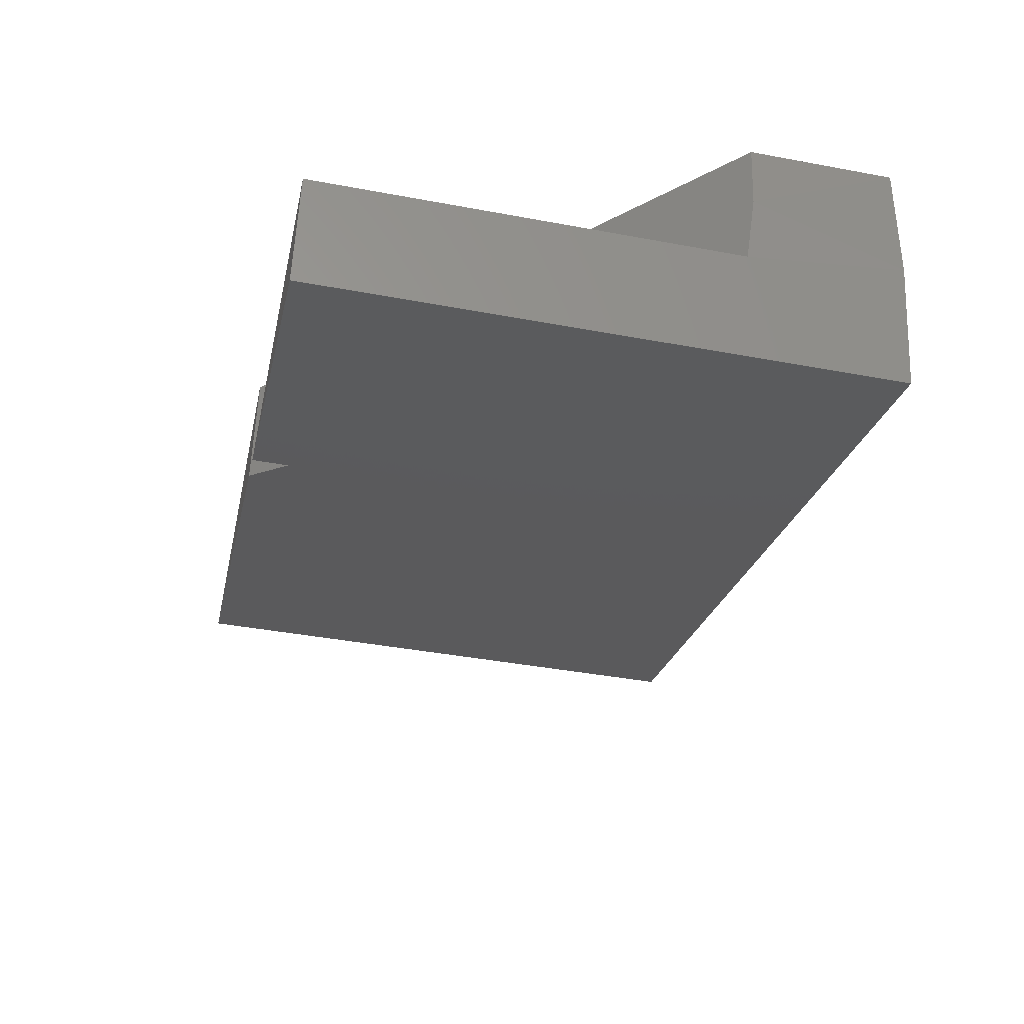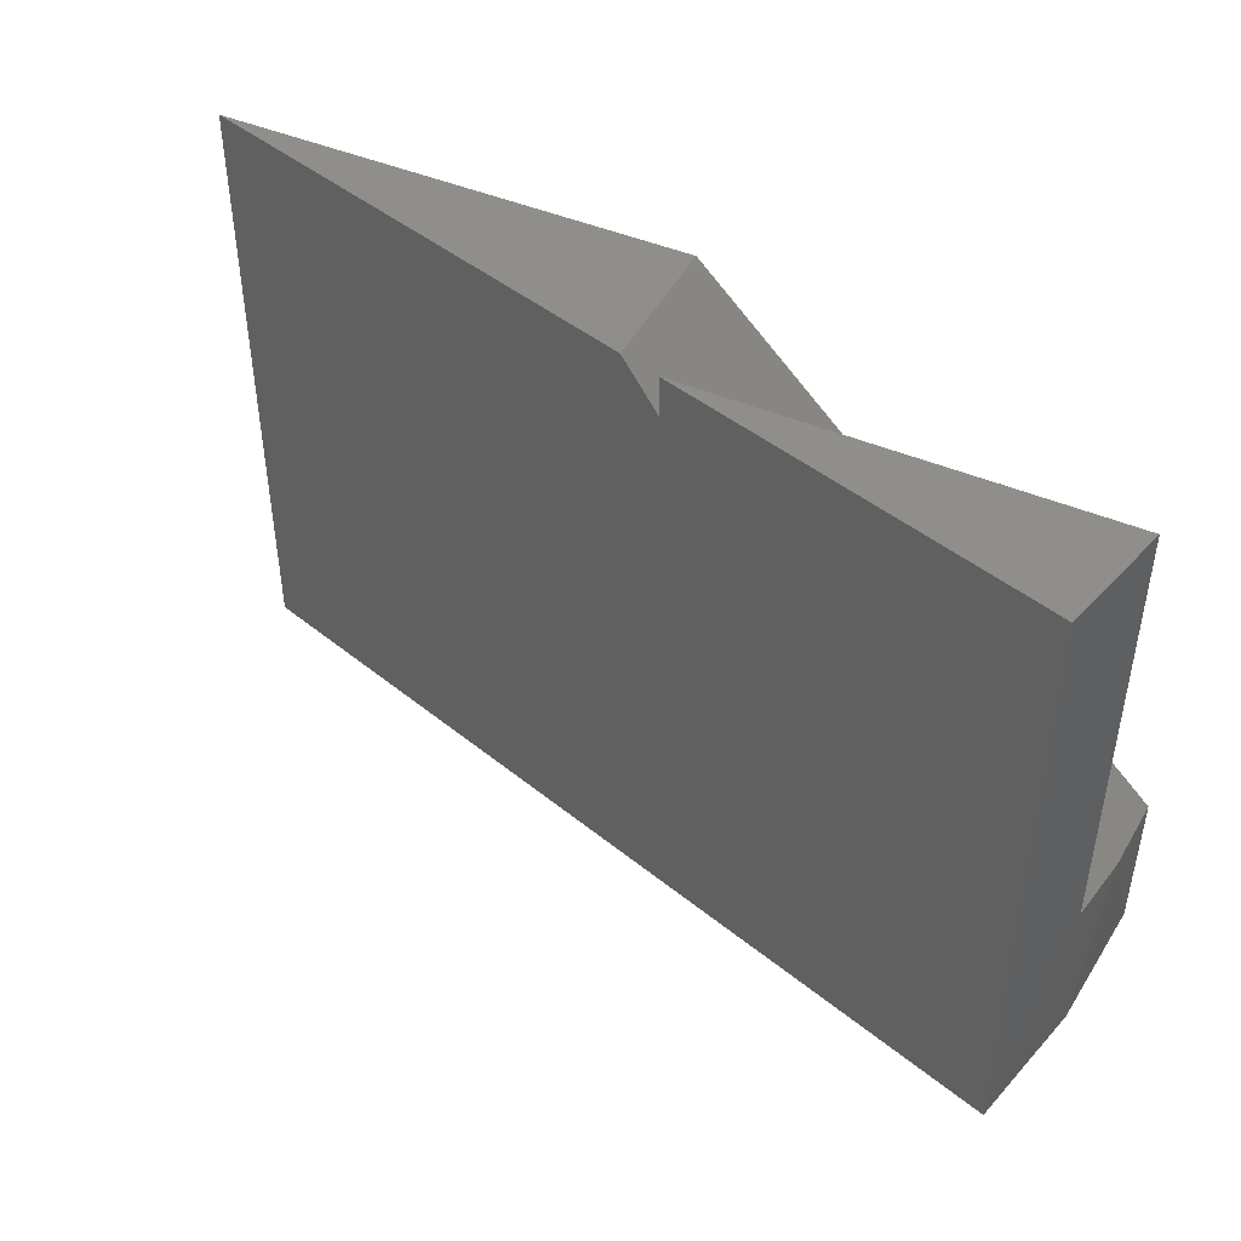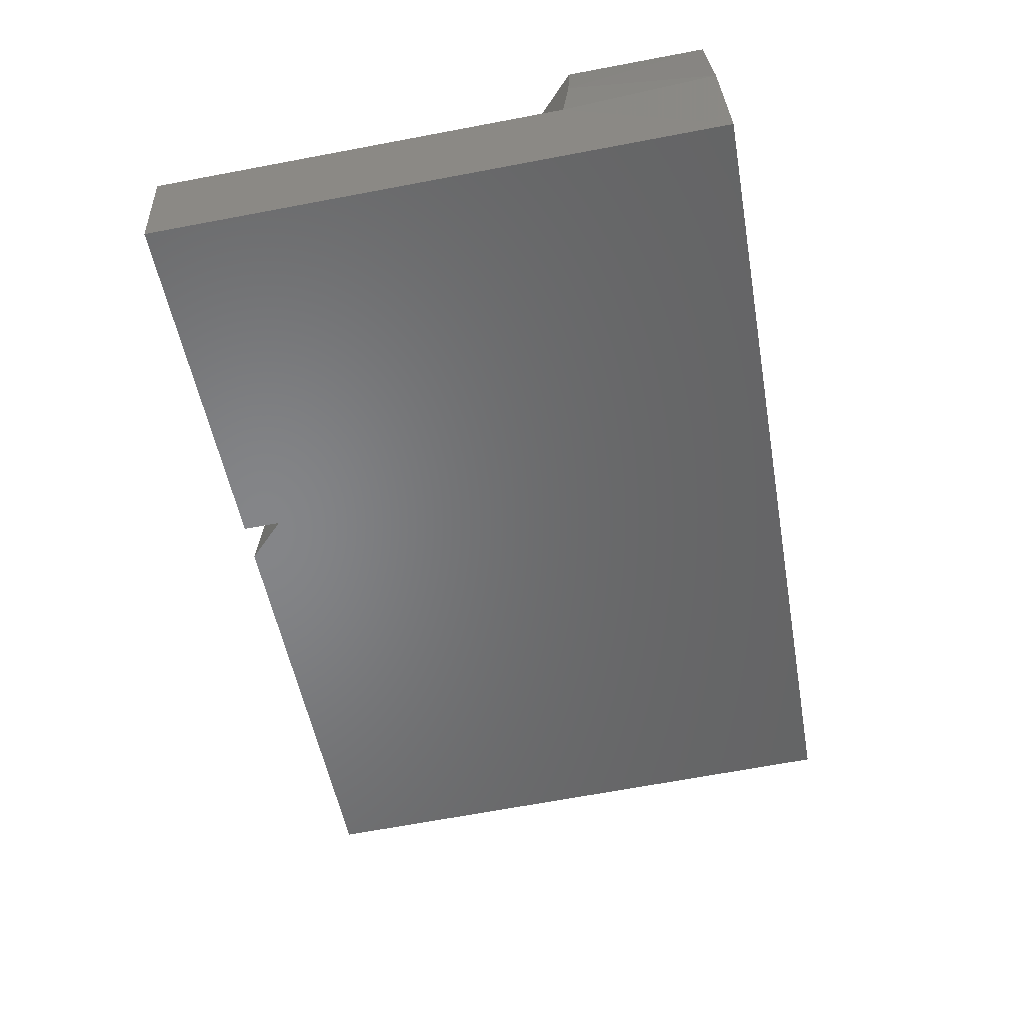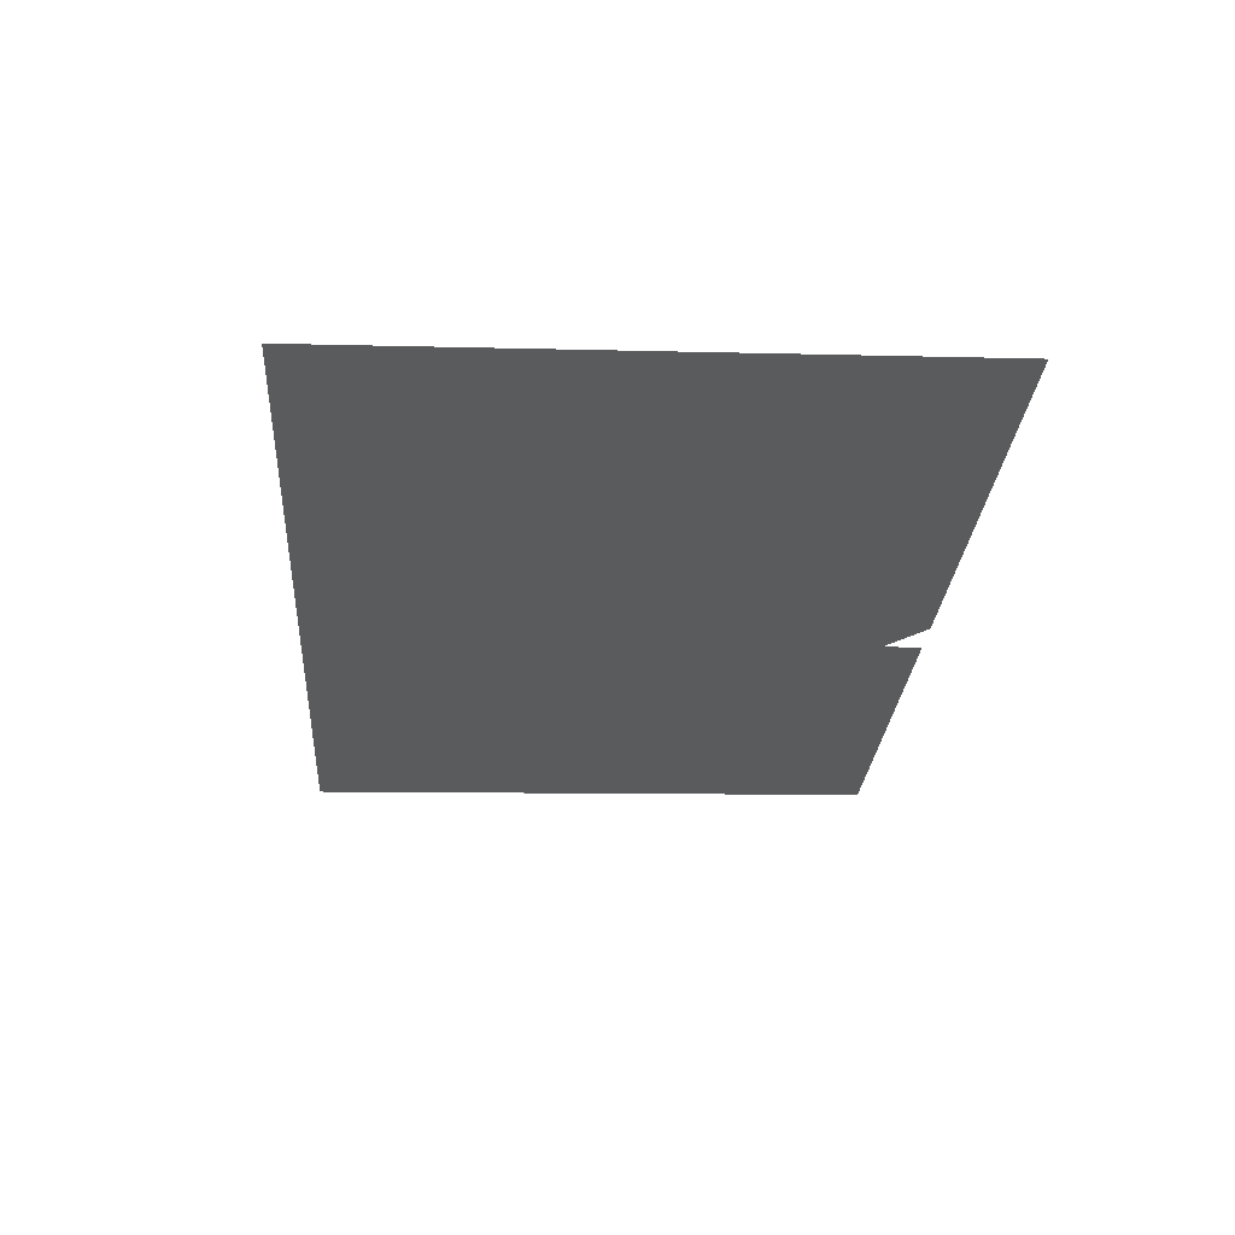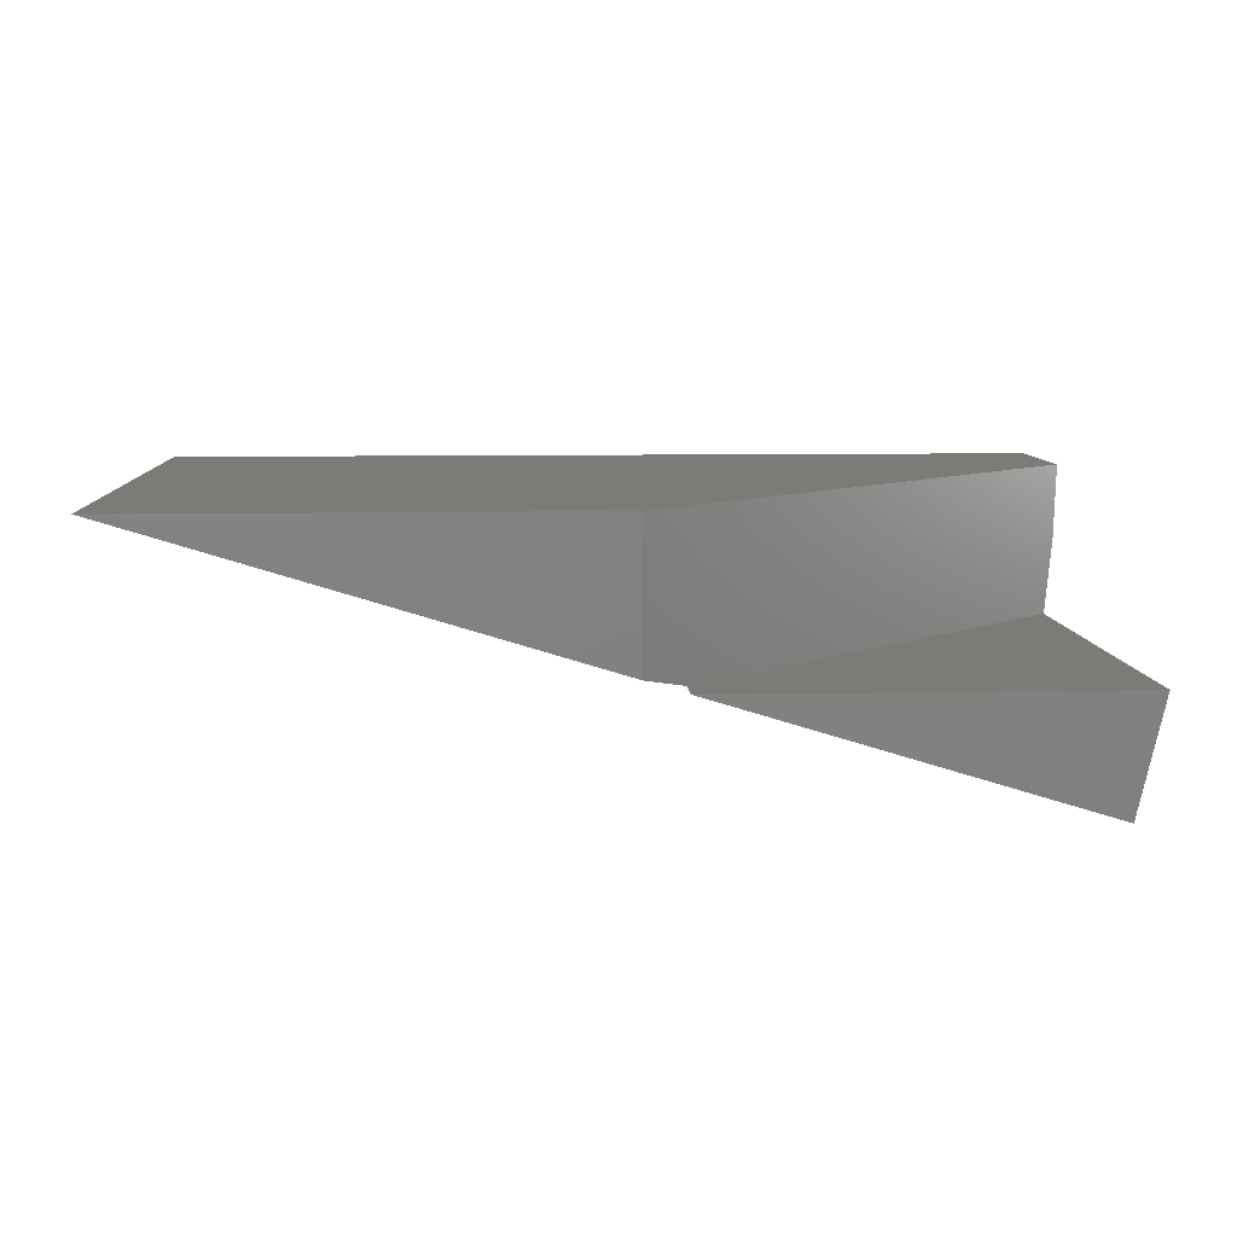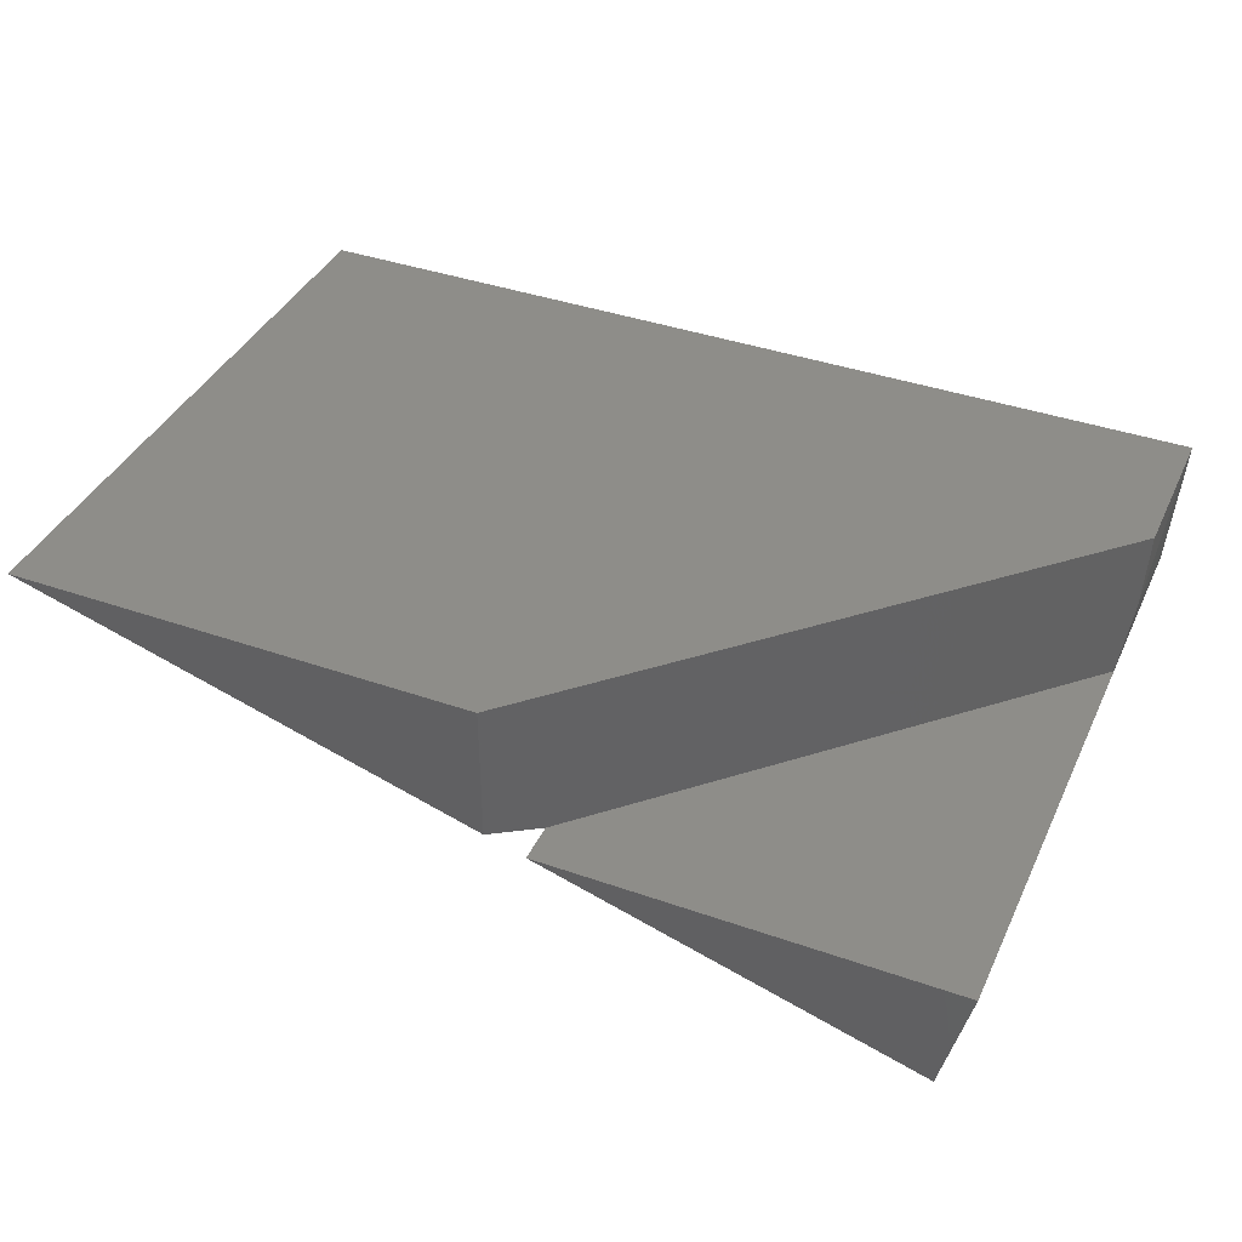
<metadata>
{"format":"stl","ext":"stl","renderer":"f3d","projection":"perspective","resolution":1024,"background":"white","views":[{"elev":-41.3,"azim":77.3,"up":"+Y"},{"elev":45.1,"azim":26.3,"up":"+Z"},{"elev":-69.0,"azim":100.6,"up":"+Y"},{"elev":-9.2,"azim":-94.1,"up":"+Y"},{"elev":8.4,"azim":-3.2,"up":"+Y"},{"elev":39.6,"azim":23.5,"up":"+Y"}]}
</metadata>
<code>
# stl→obj: 14 verts, 24 faces
v 0.4104 -0.125 0.4646
v 0.3776 0 0.4974
v 0.3776 -0.115 0.4974
v 0.75 6.939e-18 0.125
v 0.7395 -0.125 0.1355
v 0.7474 -0.06294 0.1276
v 0.4104 -0.125 0.4974
v 0.7395 -0.125 0.4974
v 0.7175 -0.2185 0.4974
v 0.7175 -0.2185 -4.393e-17
v 0.7418 -0.1105 -4.542e-17
v 0.75 0 -4.592e-17
v 3.046e-17 0 0.4974
v 0 0 0
f 1 2 3
f 2 1 4
f 4 1 5
f 4 5 6
f 1 7 5
f 5 7 8
f 8 9 5
f 9 10 5
f 5 10 11
f 5 11 6
f 6 11 12
f 6 12 4
f 7 9 8
f 2 13 3
f 2 4 13
f 13 4 12
f 13 12 14
f 9 7 10
f 10 7 1
f 10 1 14
f 14 1 13
f 13 1 3
f 14 11 10
f 14 12 11

</code>
